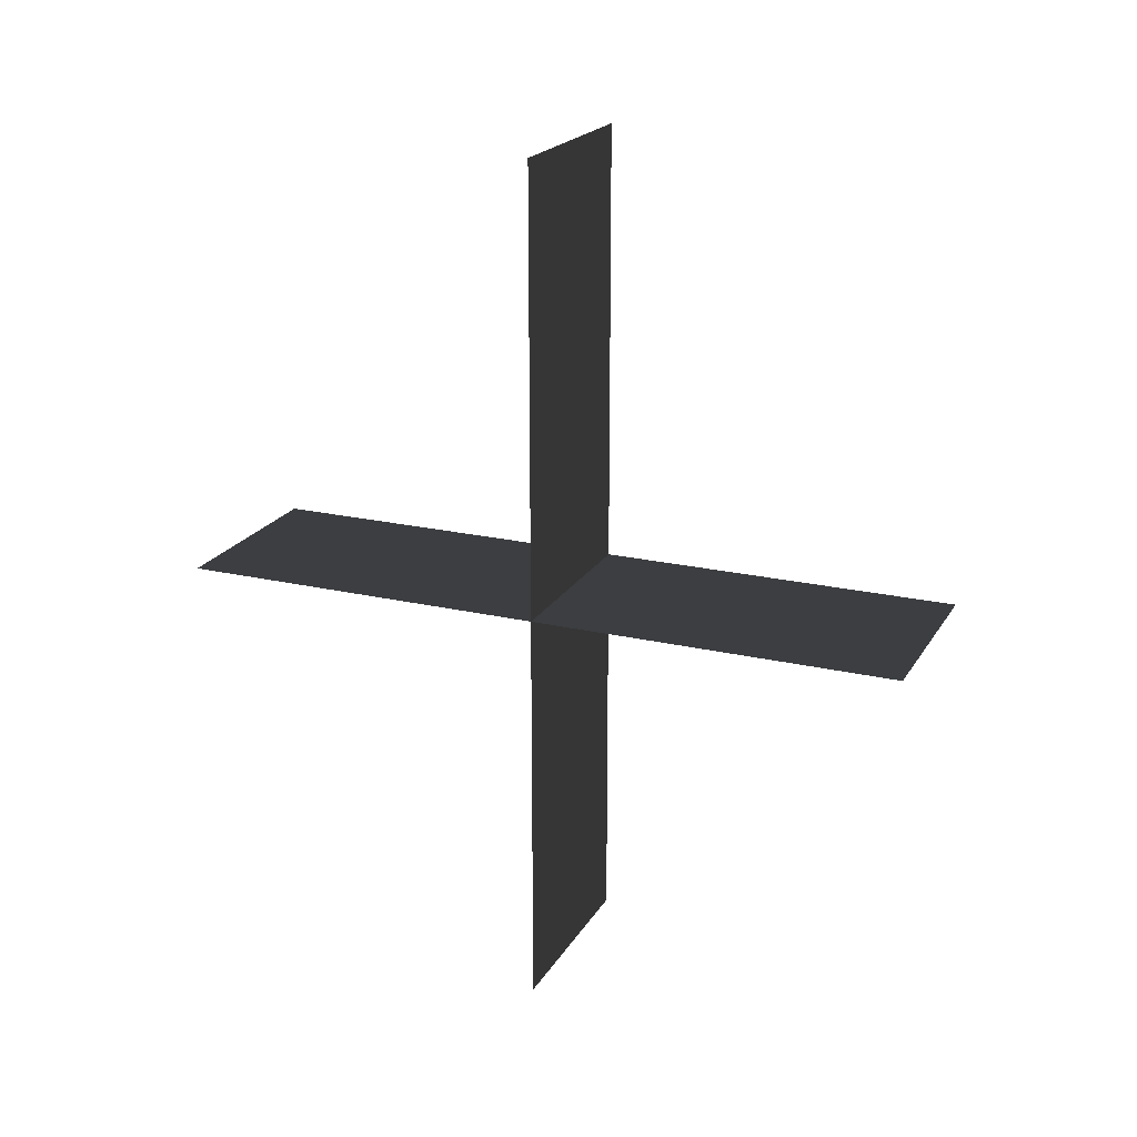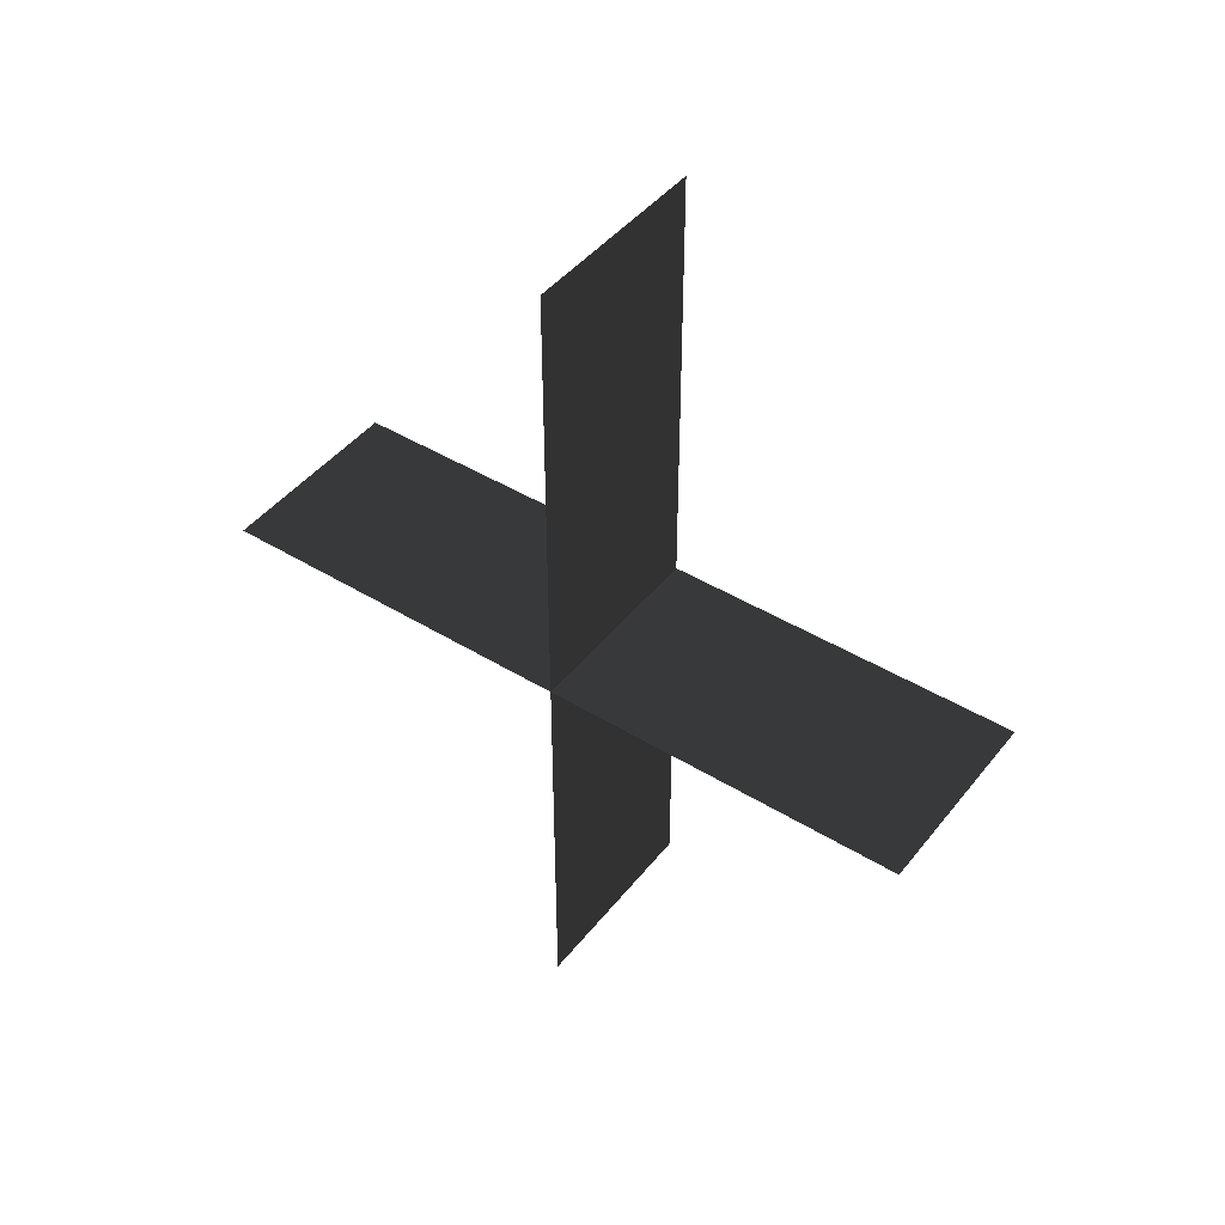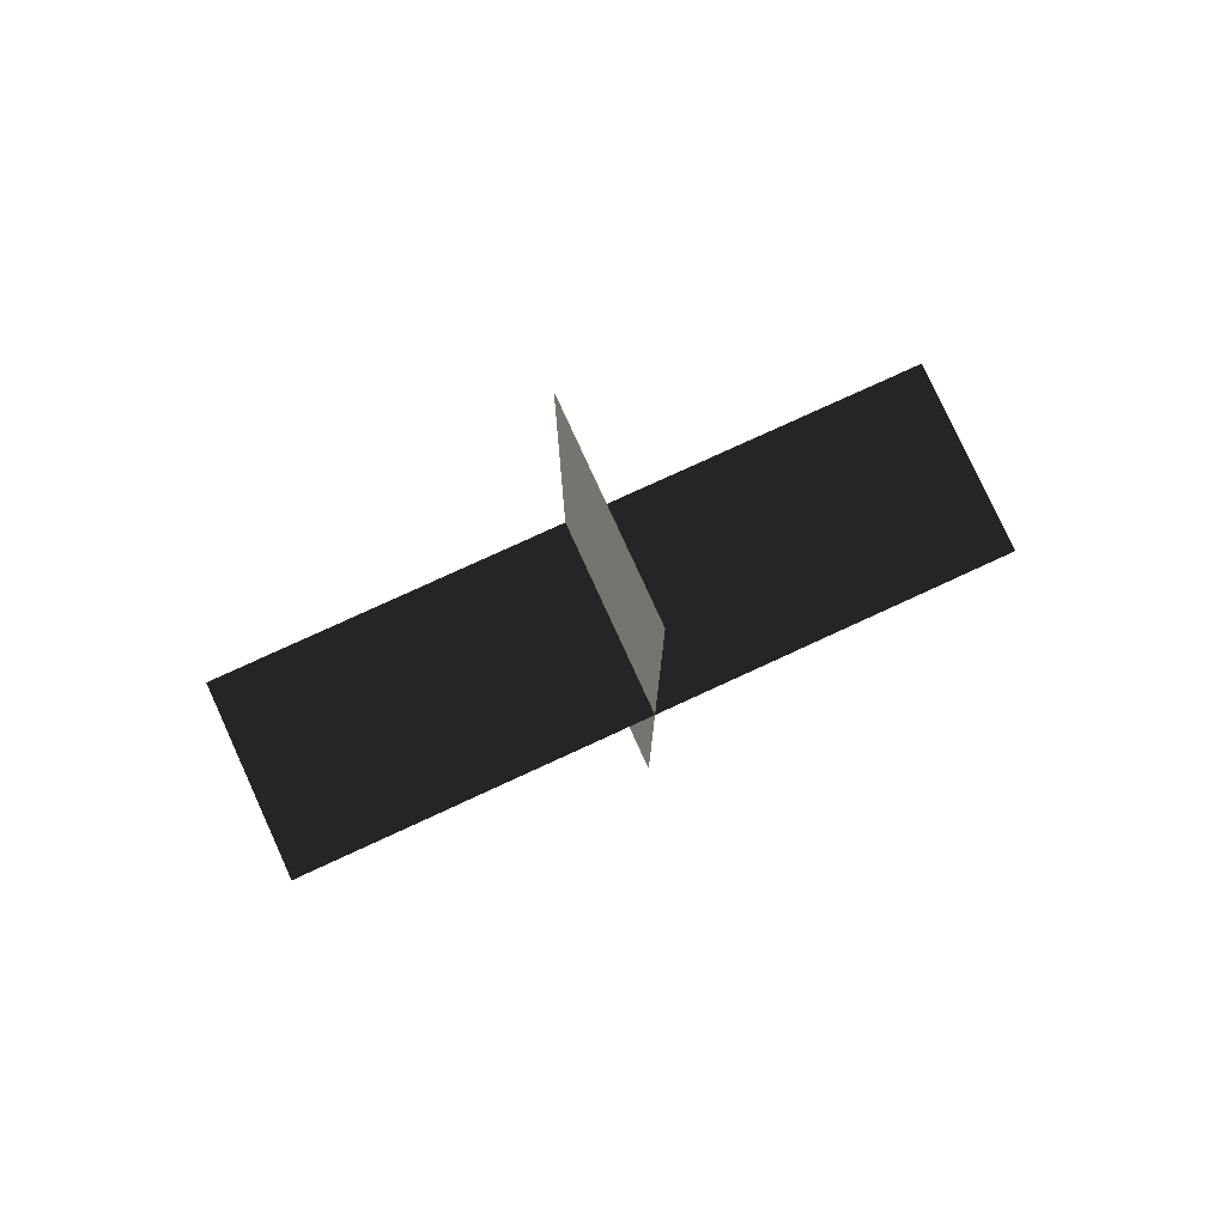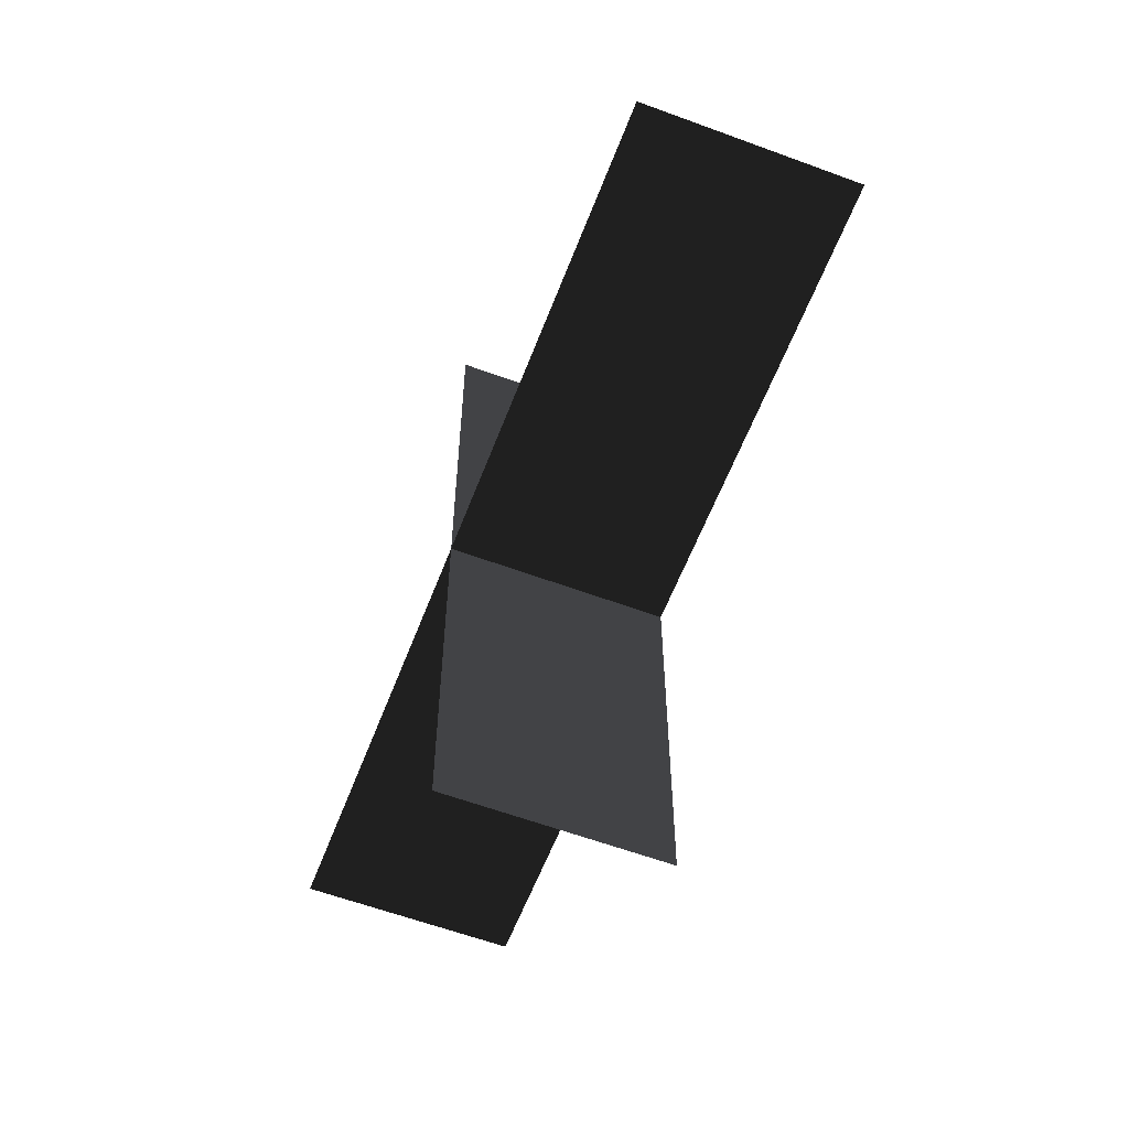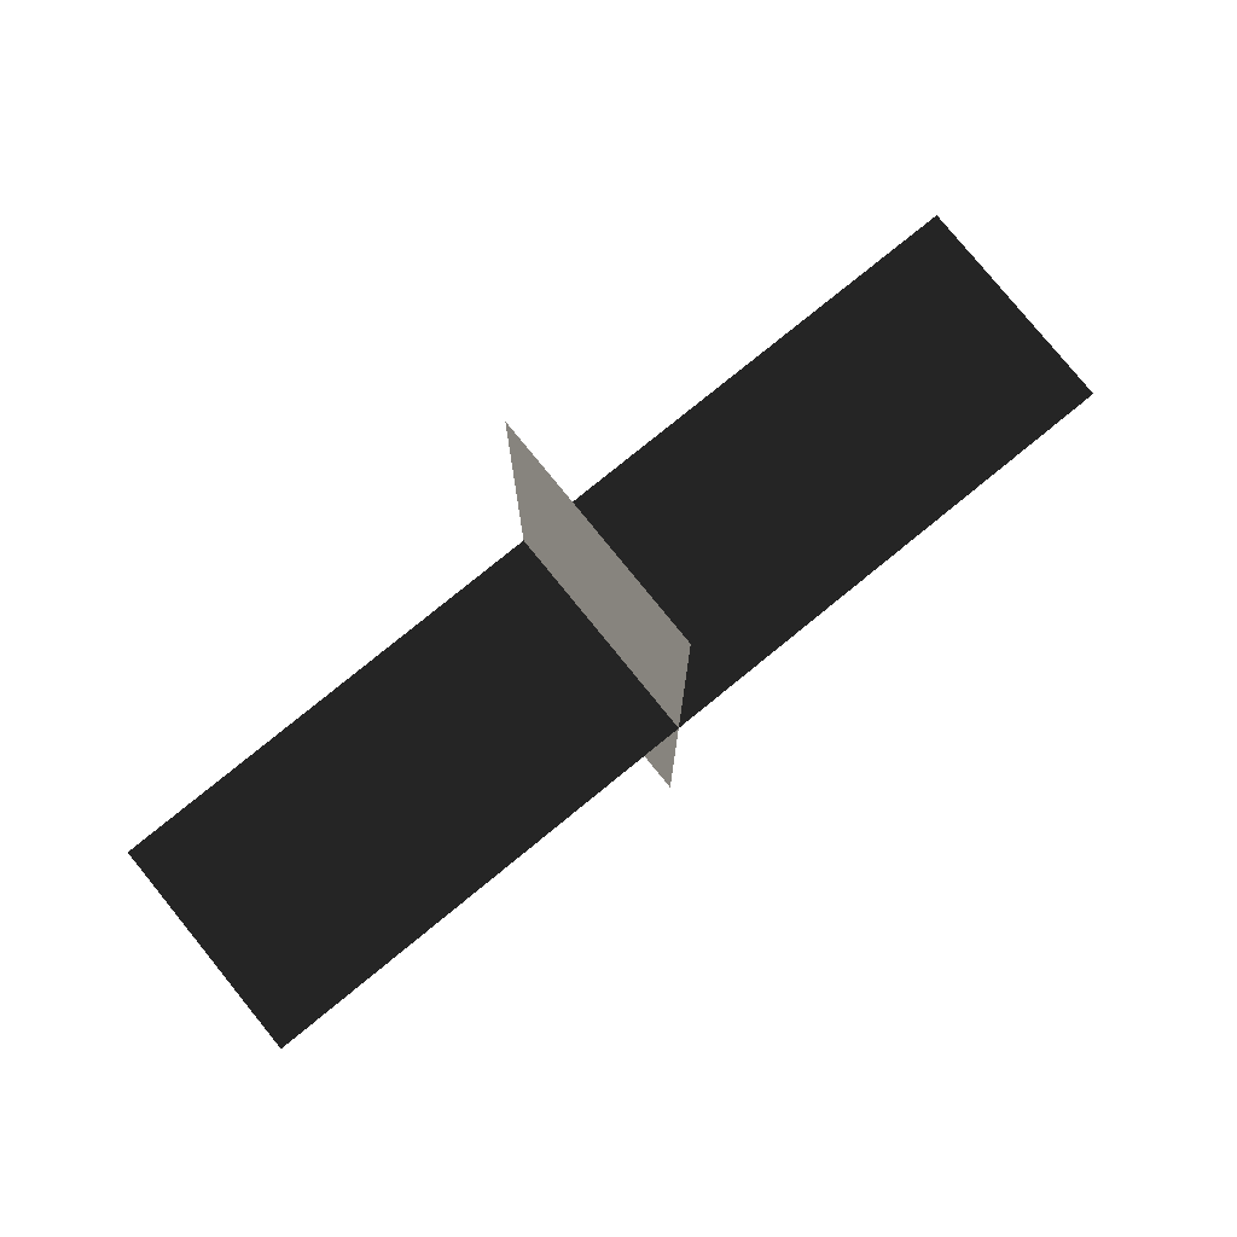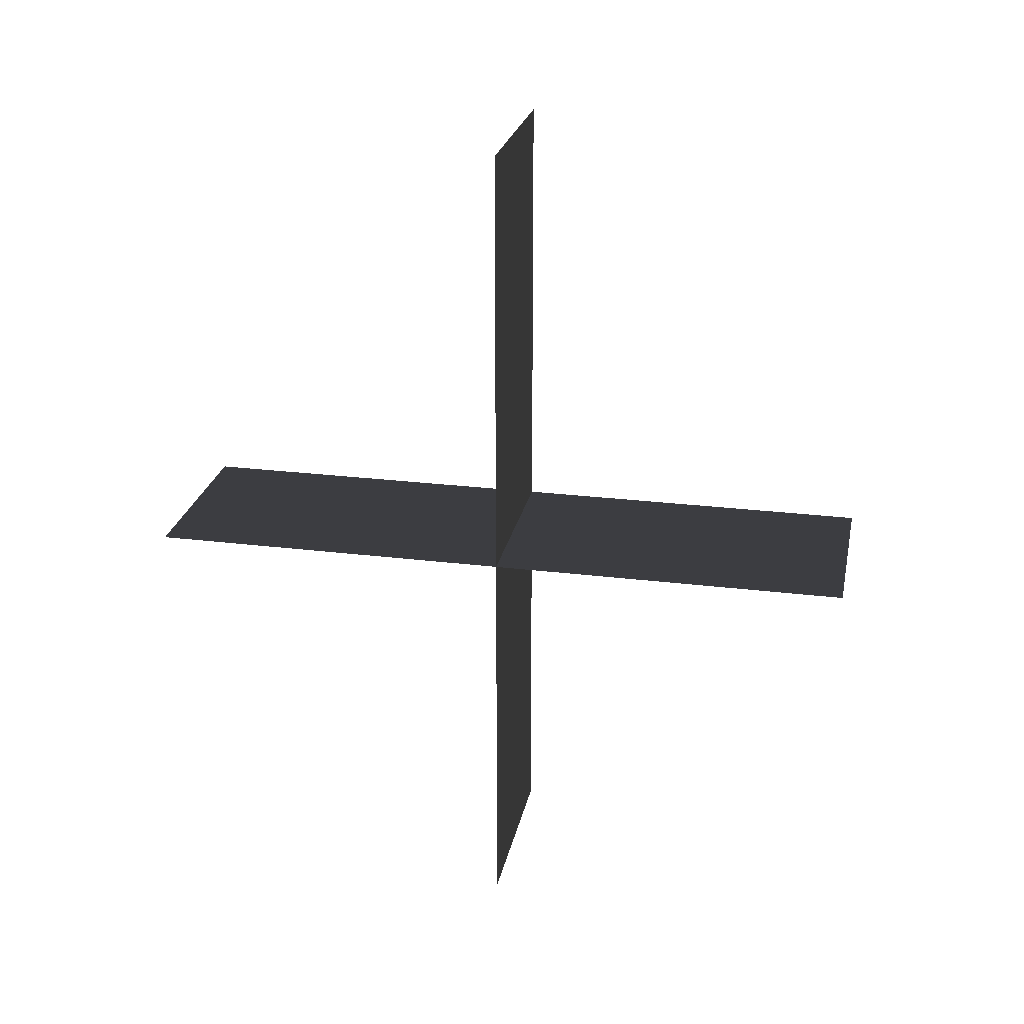
<metadata>
{"format":"obj","ext":"obj","renderer":"f3d","projection":"perspective","resolution":1024,"background":"white","views":[{"elev":20.8,"azim":-67.2,"up":"+Z"},{"elev":44.4,"azim":-54.4,"up":"+Z"},{"elev":79.3,"azim":65.4,"up":"+Z"},{"elev":-59.4,"azim":-20.9,"up":"+Y"},{"elev":78.9,"azim":-129.1,"up":"+Y"},{"elev":24.6,"azim":-78.5,"up":"+Z"}]}
</metadata>
<code>
v -0.1266 1.706 0
v 0.1258 1.706 0
v -0.1266 0.7775 0
v 0.1266 0.7775 0
v -0.1266 1.238 0.5601
v 0.1258 1.238 0.5601
v -0.1266 1.238 -0.5125
v 0.1266 1.238 -0.5125
g Group_001
f 1 2 4 3
g Group_002
f 5 6 8 7

</code>
